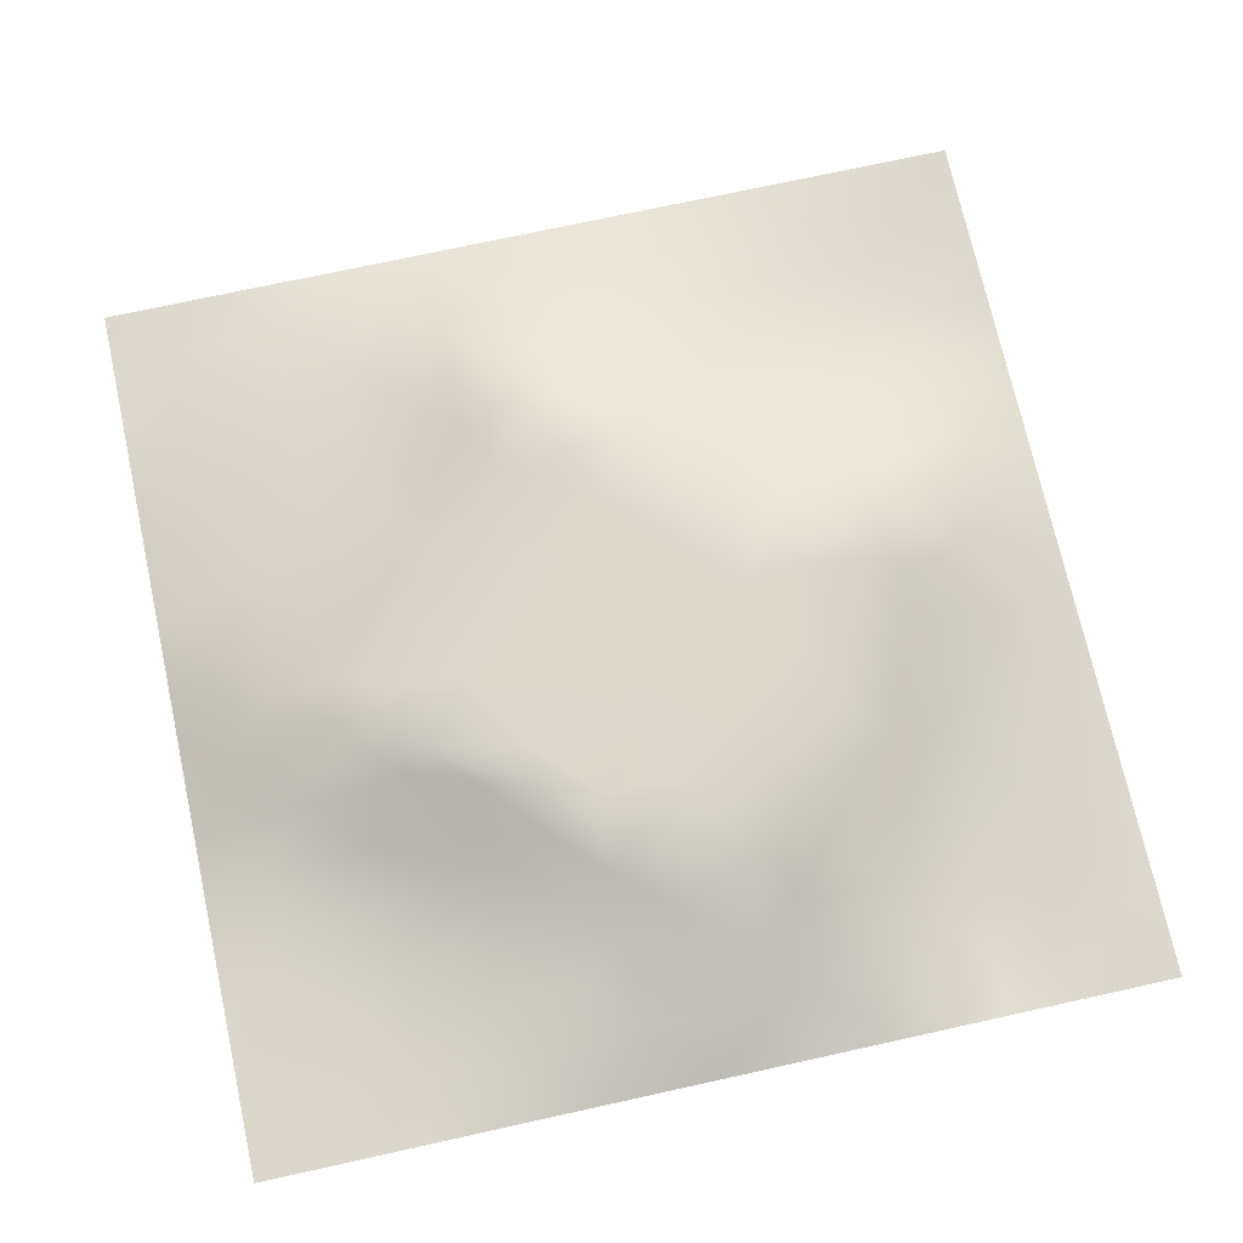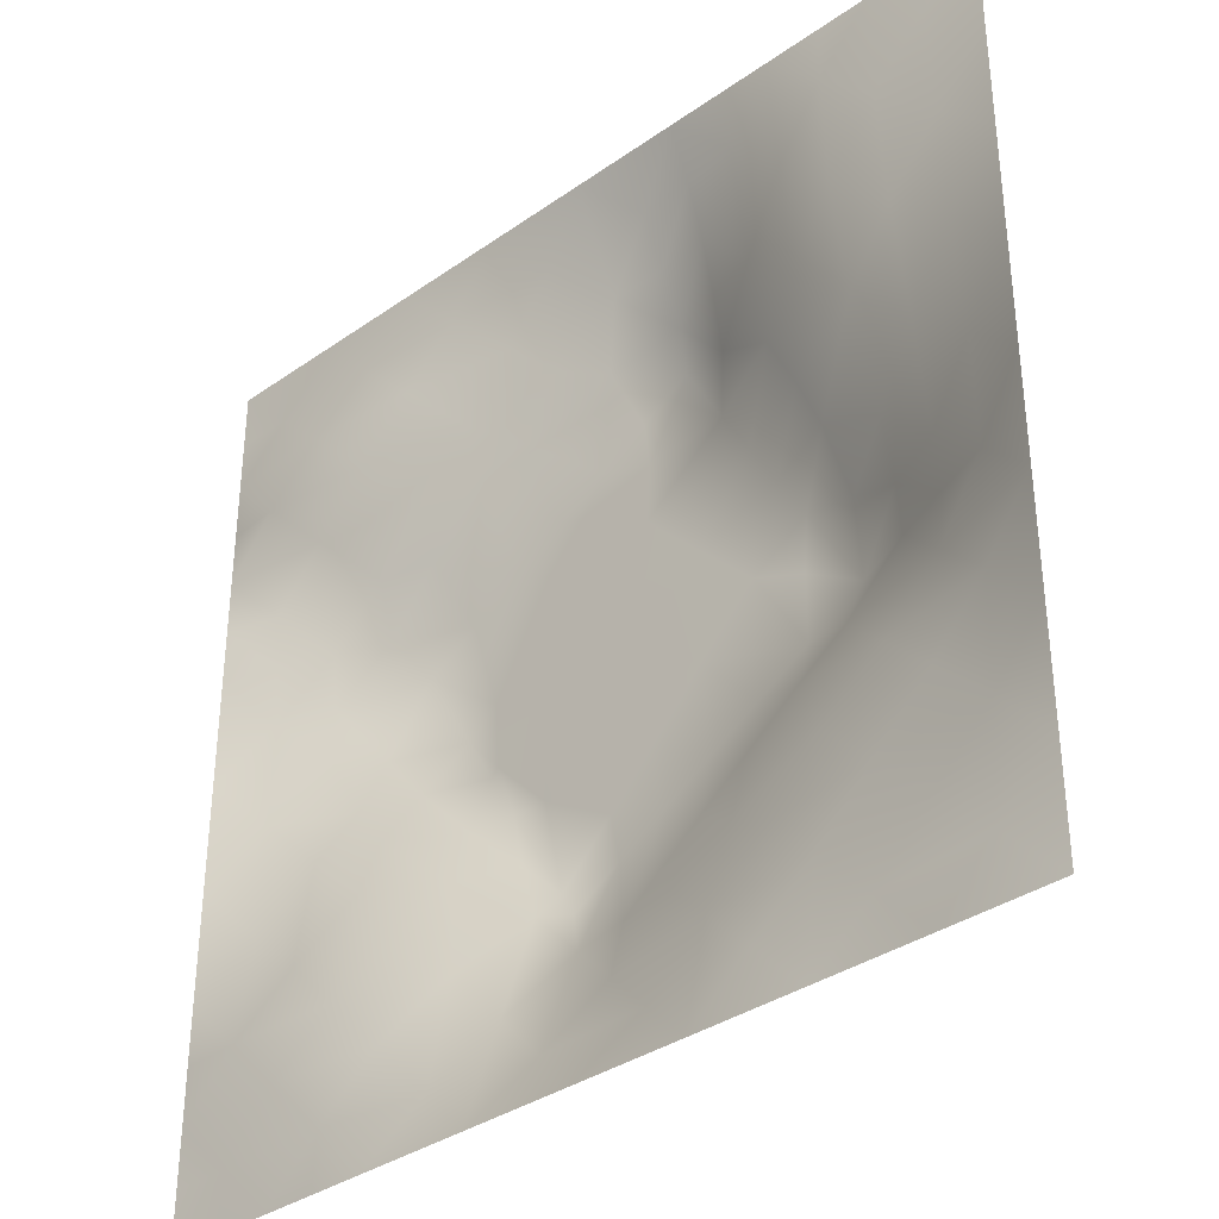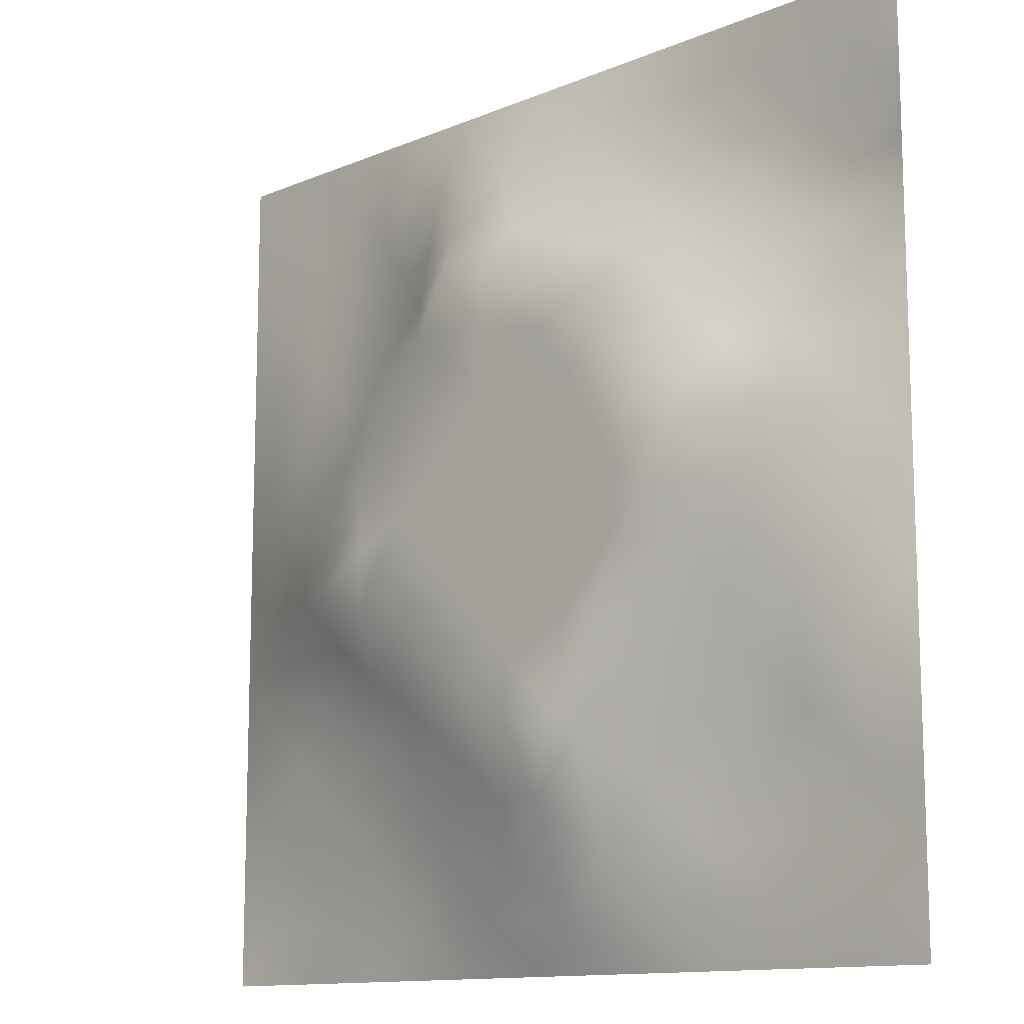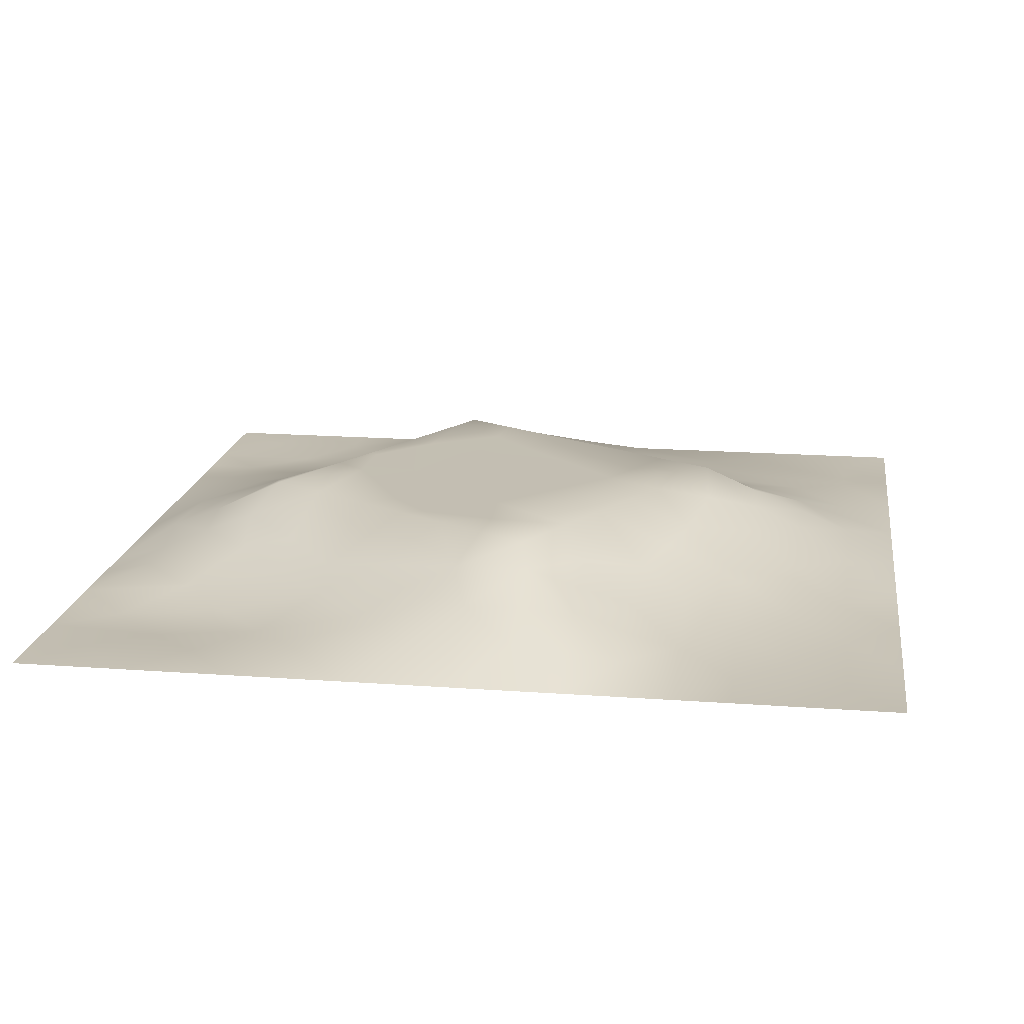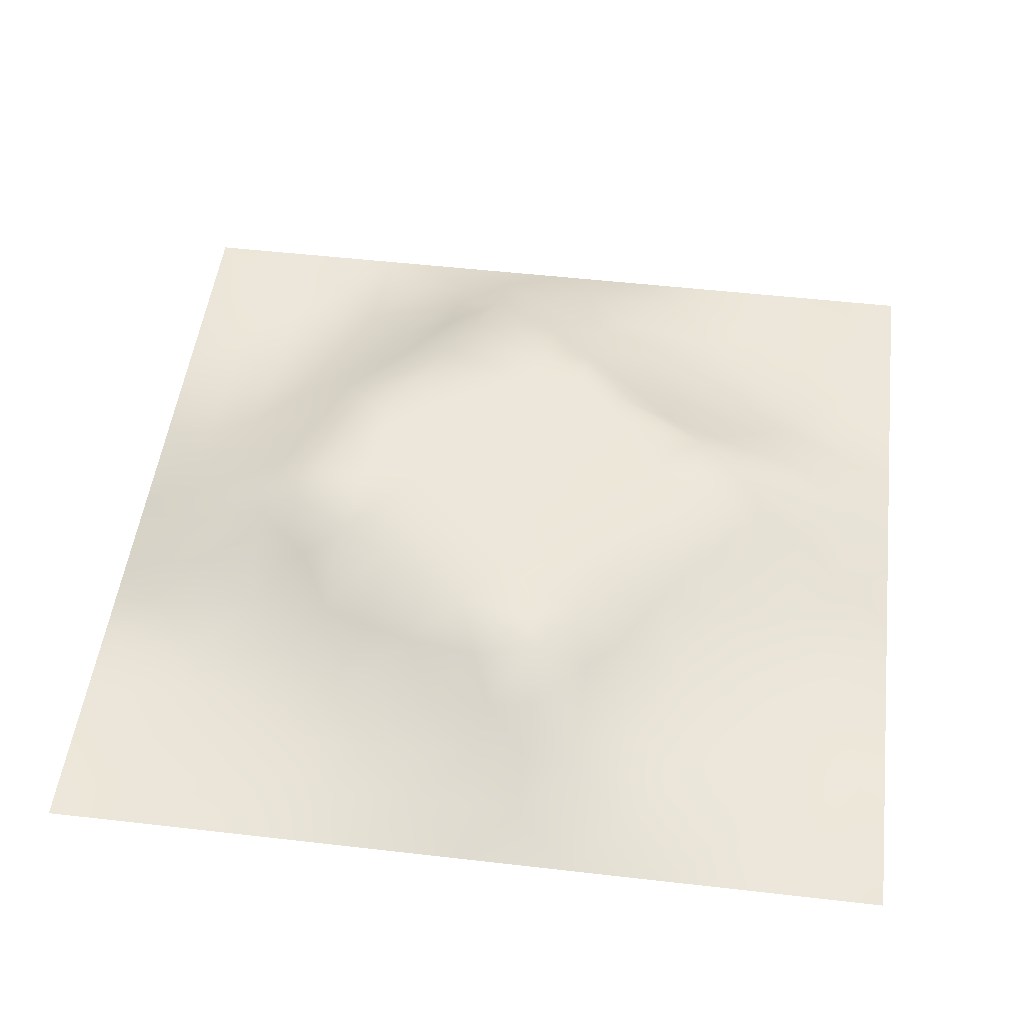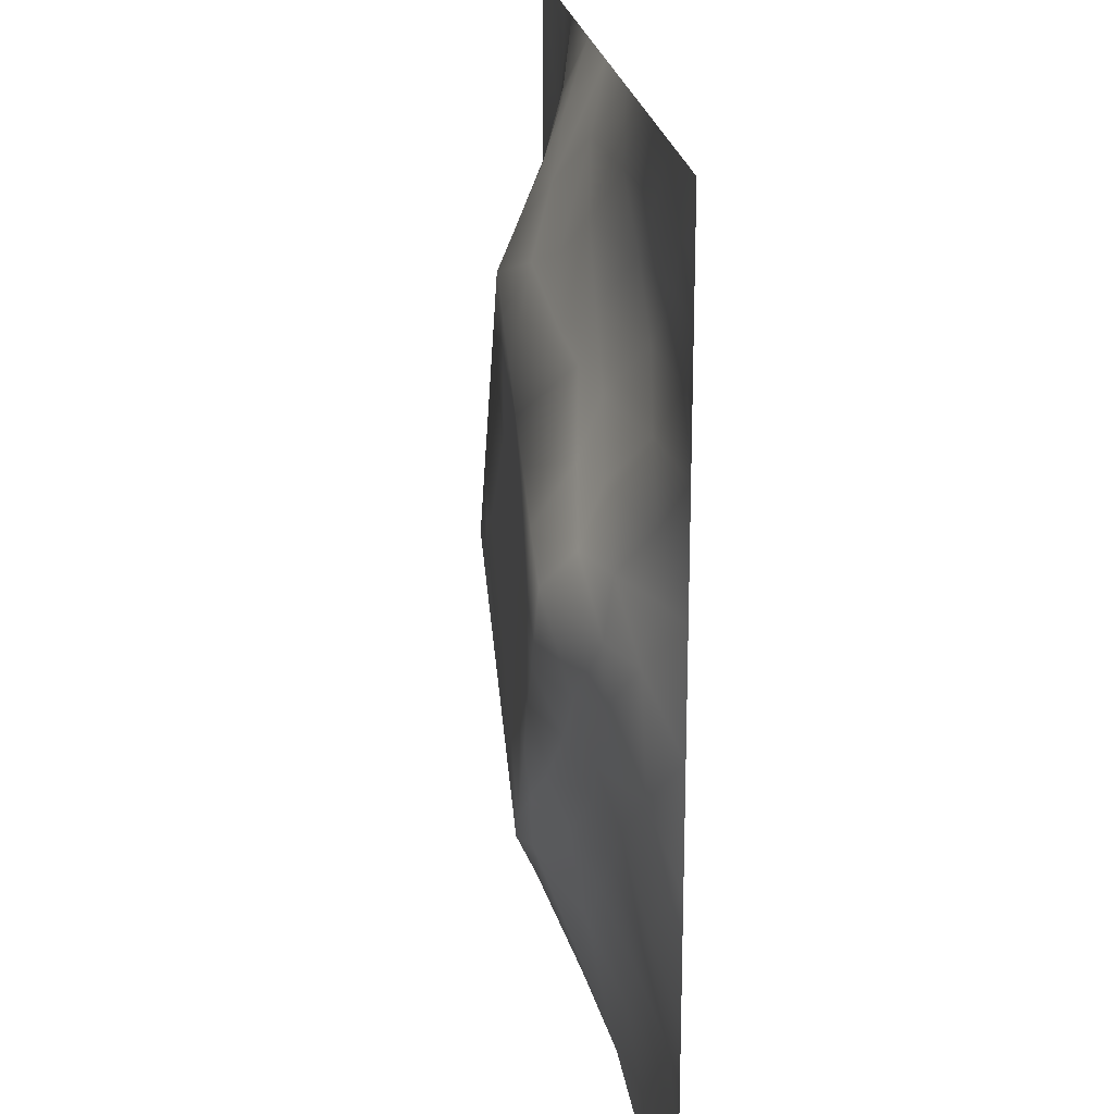
<metadata>
{"format":"obj","ext":"obj","renderer":"f3d","projection":"perspective","resolution":1024,"background":"white","views":[{"elev":72.7,"azim":77.6,"up":"+Z"},{"elev":-35.4,"azim":-137.1,"up":"+Y"},{"elev":-12.4,"azim":44.5,"up":"+Y"},{"elev":17.5,"azim":-171.7,"up":"+Z"},{"elev":50.3,"azim":-82.8,"up":"+Z"},{"elev":20.7,"azim":82.9,"up":"+Y"}]}
</metadata>
<code>
v -0 0 -0
v 1 0 -0
v -0 1 0
v 1 1 0
v 0.5008 0.5007 0.09953
v -0 0.5 0
v 0.5 1 0
v 1 0.5 0
v 0.5 -0 0
v 0.2543 0.7483 0.02867
v 0.7492 0.7481 0.03628
v 0.2516 0.2526 0.03465
v 0.748 0.2521 0.03541
v 0.75 0 0
v 0.25 0 0
v 1 0.75 0
v 1 0.25 0
v 0.25 1 0
v 0.75 1 0
v 0 0.25 0
v 0 0.75 -0
v 0.3667 0.2196 0.05368
v 0.6286 0.7731 0.06019
v 0.7112 0.3624 0.08125
v 0.3701 0.3662 0.09969
v 0.8767 0.3767 0.03534
v 0.6255 0.121 0.04216
v 0.6304 0.3714 0.09953
v 0.8732 0.1268 -0.002558
v 0.3766 0.1249 0.0293
v 0.1257 0.1259 0.008186
v 0.7526 0.688 0.05983
v 0.8797 0.6259 0.04456
v 0.6297 0.6305 0.09953
v 0.8731 0.8728 -0.006548
v 0.3747 0.8799 0.04398
v 0.2603 0.5998 0.06941
v 0.1268 0.8736 -7.6e-05
v 0.1249 0.6242 0.02938
v 0.6238 0.876 0.03229
v 0.122 0.375 0.03964
v 0.2511 0.126 0.0188
v 0.874 0.7476 0.01121
v 0.8738 0.2525 0.01331
v 0.2524 0.8743 0.01379
v 0.7471 0.8722 0.005009
v 0.1252 0.2511 0.02095
v 0.1273 0.7485 0.01207
v 0.3074 0.7141 0.05304
v 0.6988 0.51 0.09961
v 1 0.0625 -0
v 0.8818 0.5012 0.05301
v 0.3696 0.6485 0.09969
v 0.3761 0.7545 0.0714
v 0 0.375 0
v 0.4993 0.8816 0.05236
v 0.5 0.6304 0.09953
v 0.2467 0.3755 0.07124
v 0.1219 0.4995 0.04265
v 0.3712 0.5001 0.09954
v 0.6296 0.2426 0.08687
v 0.501 0.1198 0.04928
v 0.5016 0.3712 0.09953
v 0 0.625 0
v 0 0.875 0
v 0 0.125 0
v 0.625 1 0
v 0.875 1 0
v 0.125 1 0
v 0.375 1 0
v 1 0.375 0
v 1 0.125 0
v 1 0.875 0
v 1 0.625 0
v 0.375 0 0
v 0.125 0 0
v 0.875 0 0
v 0.625 0 0
v 0.7473 0.1267 0.01056
v 0.6302 0.5013 0.09953
v 0.3063 0.5392 0.09969
v 0.06188 0.3129 0.01511
v 0.1805 0.4365 0.07058
v 0.1869 0.3139 0.04096
v 0.06063 0.4374 0.02187
v 0.6865 0.937 0.01051
v 0.686 0.8118 0.03444
v 0.562 0.9398 0.02288
v 0.06334 0.6868 0.009164
v 0.1902 0.6856 0.02848
v 0.06109 0.5622 0.02049
v 0.1887 0.9367 0.001454
v 0.191 0.8104 0.008393
v 0.06308 0.937 -0.001274
v 0.4358 0.5651 0.09953
v 0.8386 0.4256 0.05363
v 0.4355 0.8228 0.08042
v 0.3145 0.8138 0.03973
v 0.4372 0.9428 0.03013
v 0.9365 0.8108 -0.006561
v 0.8095 0.8084 0.00345
v 0.9368 0.9366 0.001312
v 0.7321 0.6179 0.09968
v 0.5651 0.5657 0.09953
v 0.4027 0.7057 0.09968
v 0.8195 0.6273 0.06792
v 0.8145 0.687 0.04403
v 0.9423 0.5632 0.0296
v 0.8125 0 0
v 0.6081 0.2636 0.09968
v 0.4364 0.4359 0.09953
v 0.1879 0.06266 0.01043
v 0.06295 0.06296 -0.002322
v 0.1887 0.1892 0.01953
v 0.3133 0.06324 0.009634
v 0.314 0.1884 0.03612
v 0.4379 0.05994 0.02391
v 0.8114 0.0636 0.001852
v 0.9369 0.06315 0.001842
v 0.311 0.4003 0.09968
v 0.5657 0.4361 0.09953
v 0.5241 0.8116 0.07434
v 0.565 0.1789 0.07601
v 0.6859 0.1872 0.0398
v 0.5628 0.05866 0.02703
v 0.9391 0.3129 0.02055
v 0.8117 0.3154 0.0341
v 0.94 0.4383 0.02364
v 0.313 0.9389 0.01684
v 0.9375 0 -0
v 0.8094 0.1907 0.007716
v 0.8021 0.375 0.05065
v 0.6872 0.06171 0.0154
v 0.6948 0.437 0.09973
v 0.9363 0.1888 -1.7e-05
v 0.4394 0.1849 0.05535
v 0.06246 0.1879 0.01064
v 0.4965 0.6973 0.09963
v 0.9388 0.6873 0.01641
v 0.6713 0.3732 0.09968
v 0.0635 0.8118 0.005426
v 0.8113 0.936 0.001592
v 0.1851 0.5618 0.05552
v 0.7346 0.4825 0.09969
v 0.7032 0.4283 0.09969
v 0.5933 0.2369 0.09969
v 0.2469 0.4367 0.09969
v 0.7931 0.5833 0.09969
v 0.4467 0.7831 0.09969
v 0.668 0.6548 0.09968
v 0.5792 0.8346 0.05374
v 0.2964 0.3336 0.0653
v 0.3384 0.5945 0.09969
v 0.7142 0.3005 0.06175
v 0.1806 0.488 0.06504
v 0.5839 0.6793 0.09961
v 0.2818 0.6574 0.06214
v 0.6887 0.7581 0.0508
v 0.4262 0.3338 0.09969
v 0.6124 0.687 0.09969
v 0.6512 0.3059 0.09156
v 0.3642 0.2933 0.07183
v 0.4826 0.3011 0.09969
v 0.5571 0.7191 0.09969
v 0.4195 0.254 0.0727
v 0.5021 0.1821 0.06657
v 0.82 0.4837 0.07215
v 0.5476 0.3224 0.09961
v 0.882 0.5641 0.05364
v 0.7718 0.4261 0.07424
v 0.24 0.5147 0.08277
v 0.3112 0.4754 0.09965
v 0.9384 0.6247 0.01789
v 1 0.9375 0
v 1 0.8125 0
v 1 0.6875 0
v 0.3753 0.8177 0.05902
v 0.3748 0.9412 0.025
v 0.4366 0.8828 0.05462
v 1 0.1875 0
v 0.1205 0.4371 0.04579
v 0.5373 0.2693 0.09969
v 0.5025 0.7507 0.09969
v 0.1875 1 0
f 1 113 66
f 31 137 113
f 41 58 83
f 76 112 113
f 110 161 140
f 179 97 56
f 116 22 12
f 85 181 59
f 137 66 113
f 112 31 113
f 139 173 176
f 12 114 116
f 56 97 122
f 76 113 1
f 99 179 56
f 15 112 76
f 115 15 75
f 112 15 42
f 136 30 62
f 115 75 30
f 22 30 136
f 115 42 15
f 159 165 163
f 165 22 136
f 103 106 32
f 103 148 106
f 42 116 114
f 116 30 22
f 74 176 173
f 117 62 30
f 32 150 103
f 84 58 41
f 29 135 131
f 97 179 36
f 25 152 162
f 120 152 25
f 165 162 22
f 140 28 110
f 122 151 56
f 84 12 152
f 166 165 136
f 168 121 63
f 28 140 134
f 63 159 163
f 159 25 162
f 159 162 165
f 60 120 111
f 111 25 159
f 44 131 135
f 120 25 111
f 84 152 58
f 58 152 120
f 60 95 153
f 146 110 182
f 98 36 129
f 176 16 139
f 143 171 37
f 81 37 171
f 157 37 153
f 149 122 97
f 85 55 41
f 155 83 147
f 17 126 135
f 82 137 47
f 129 18 45
f 92 45 18
f 46 87 101
f 11 101 87
f 55 82 41
f 20 137 82
f 20 66 137
f 55 20 82
f 131 79 29
f 21 141 65
f 114 31 42
f 59 39 91
f 171 155 147
f 49 98 10
f 40 86 88
f 21 89 141
f 70 18 129
f 67 88 86
f 53 157 153
f 178 99 70
f 54 149 97
f 81 147 172
f 60 153 81
f 168 182 110
f 72 180 135
f 62 125 123
f 45 10 98
f 90 48 39
f 166 123 182
f 177 54 97
f 45 98 129
f 48 141 89
f 118 29 79
f 36 177 97
f 94 69 3
f 48 38 141
f 65 94 3
f 44 127 131
f 89 39 48
f 112 42 31
f 13 131 127
f 6 91 64
f 38 94 141
f 93 38 48
f 65 141 94
f 93 10 45
f 143 39 59
f 27 123 125
f 37 90 143
f 77 119 118
f 49 54 98
f 157 10 90
f 64 89 21
f 47 84 82
f 6 85 91
f 59 91 85
f 41 82 84
f 6 55 85
f 44 135 126
f 143 59 155
f 169 106 148
f 167 52 169
f 119 29 118
f 104 95 5
f 138 149 105
f 53 49 157
f 178 129 36
f 37 81 153
f 157 49 10
f 107 32 106
f 57 53 95
f 105 49 53
f 105 149 54
f 105 54 49
f 57 105 53
f 156 138 57
f 95 53 153
f 5 95 111
f 115 30 42
f 60 111 95
f 34 156 104
f 146 123 61
f 156 164 138
f 57 138 105
f 57 95 104
f 158 150 32
f 88 7 56
f 9 117 75
f 50 103 34
f 99 178 179
f 14 109 118
f 88 151 40
f 103 150 34
f 102 35 73
f 156 57 104
f 156 160 164
f 34 160 156
f 80 34 104
f 36 179 178
f 150 160 34
f 50 34 80
f 51 72 119
f 80 104 5
f 134 144 50
f 8 108 128
f 148 103 50
f 144 148 50
f 2 51 119
f 170 144 145
f 132 170 24
f 39 89 91
f 100 73 35
f 172 147 120
f 152 12 162
f 38 93 92
f 107 33 139
f 48 90 93
f 77 130 119
f 145 24 170
f 11 32 107
f 158 32 11
f 99 56 7
f 87 46 40
f 45 92 93
f 43 107 139
f 101 11 43
f 100 101 43
f 147 58 120
f 35 101 100
f 10 93 90
f 107 43 11
f 142 46 35
f 102 142 35
f 68 142 102
f 84 47 12
f 170 132 96
f 40 46 86
f 86 46 142
f 19 86 142
f 94 38 69
f 23 160 158
f 23 87 40
f 23 158 87
f 158 160 150
f 158 11 87
f 151 23 40
f 23 164 160
f 88 56 151
f 172 60 81
f 129 178 70
f 92 69 38
f 7 88 67
f 114 12 47
f 7 70 99
f 19 67 86
f 68 19 142
f 101 35 46
f 4 68 102
f 180 17 135
f 174 4 102
f 175 73 100
f 8 74 108
f 79 13 124
f 52 128 108
f 83 155 181
f 96 128 52
f 167 96 52
f 134 50 80
f 24 140 161
f 128 71 8
f 143 90 39
f 44 126 26
f 126 17 71
f 127 44 26
f 47 137 114
f 100 43 16
f 31 114 137
f 132 127 26
f 154 132 24
f 61 161 110
f 133 124 27
f 96 132 26
f 145 144 134
f 96 26 128
f 107 106 33
f 167 148 144
f 144 170 167
f 28 134 80
f 140 145 134
f 24 145 140
f 64 91 89
f 121 28 80
f 154 24 161
f 121 80 5
f 168 28 121
f 121 5 111
f 63 121 111
f 63 111 159
f 168 63 163
f 183 164 122
f 110 28 168
f 62 166 136
f 27 124 61
f 124 154 61
f 118 133 14
f 154 127 132
f 96 167 170
f 154 161 61
f 154 13 127
f 124 13 154
f 133 27 78
f 123 27 61
f 125 78 27
f 146 61 110
f 59 181 155
f 149 183 122
f 166 163 165
f 162 12 22
f 62 123 166
f 71 128 126
f 26 126 128
f 125 62 117
f 9 125 117
f 9 78 125
f 14 133 78
f 130 2 119
f 109 77 118
f 164 23 122
f 117 30 75
f 79 124 133
f 79 133 118
f 139 16 43
f 131 13 79
f 119 72 29
f 151 122 23
f 135 29 72
f 33 169 108
f 169 52 108
f 106 169 33
f 167 169 148
f 155 171 143
f 81 171 147
f 60 172 120
f 147 83 58
f 74 173 108
f 173 33 108
f 33 173 139
f 73 174 102
f 16 175 100
f 54 177 98
f 177 36 98
f 157 90 37
f 116 42 30
f 83 181 41
f 181 85 41
f 163 182 168
f 182 163 166
f 164 183 138
f 183 149 138
f 146 182 123
f 18 184 92
f 184 69 92

</code>
